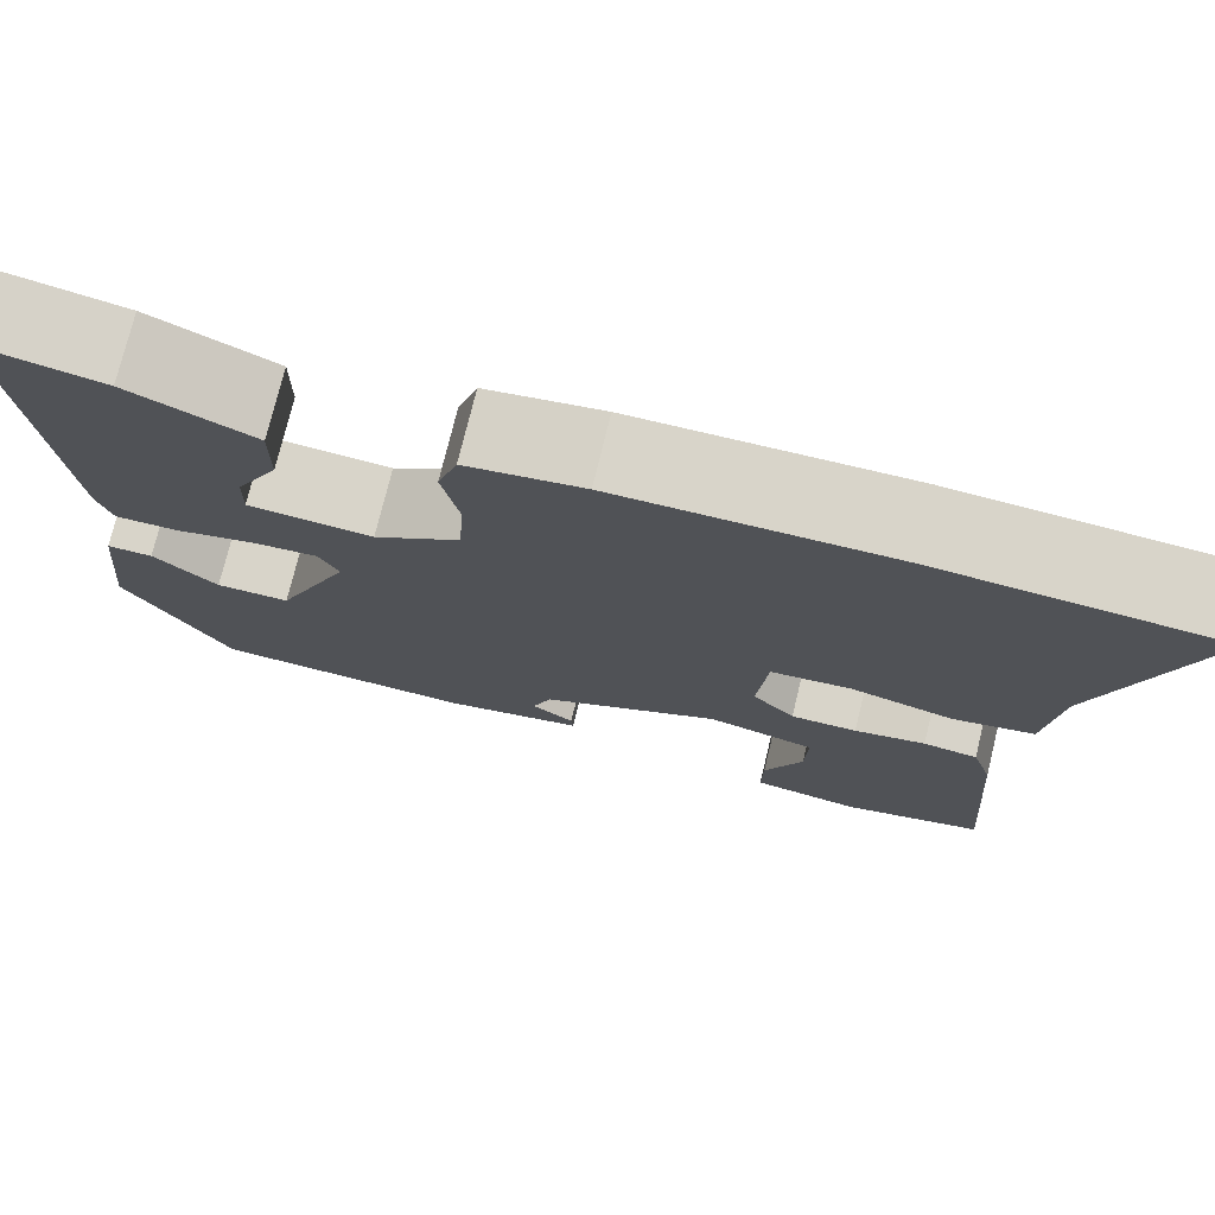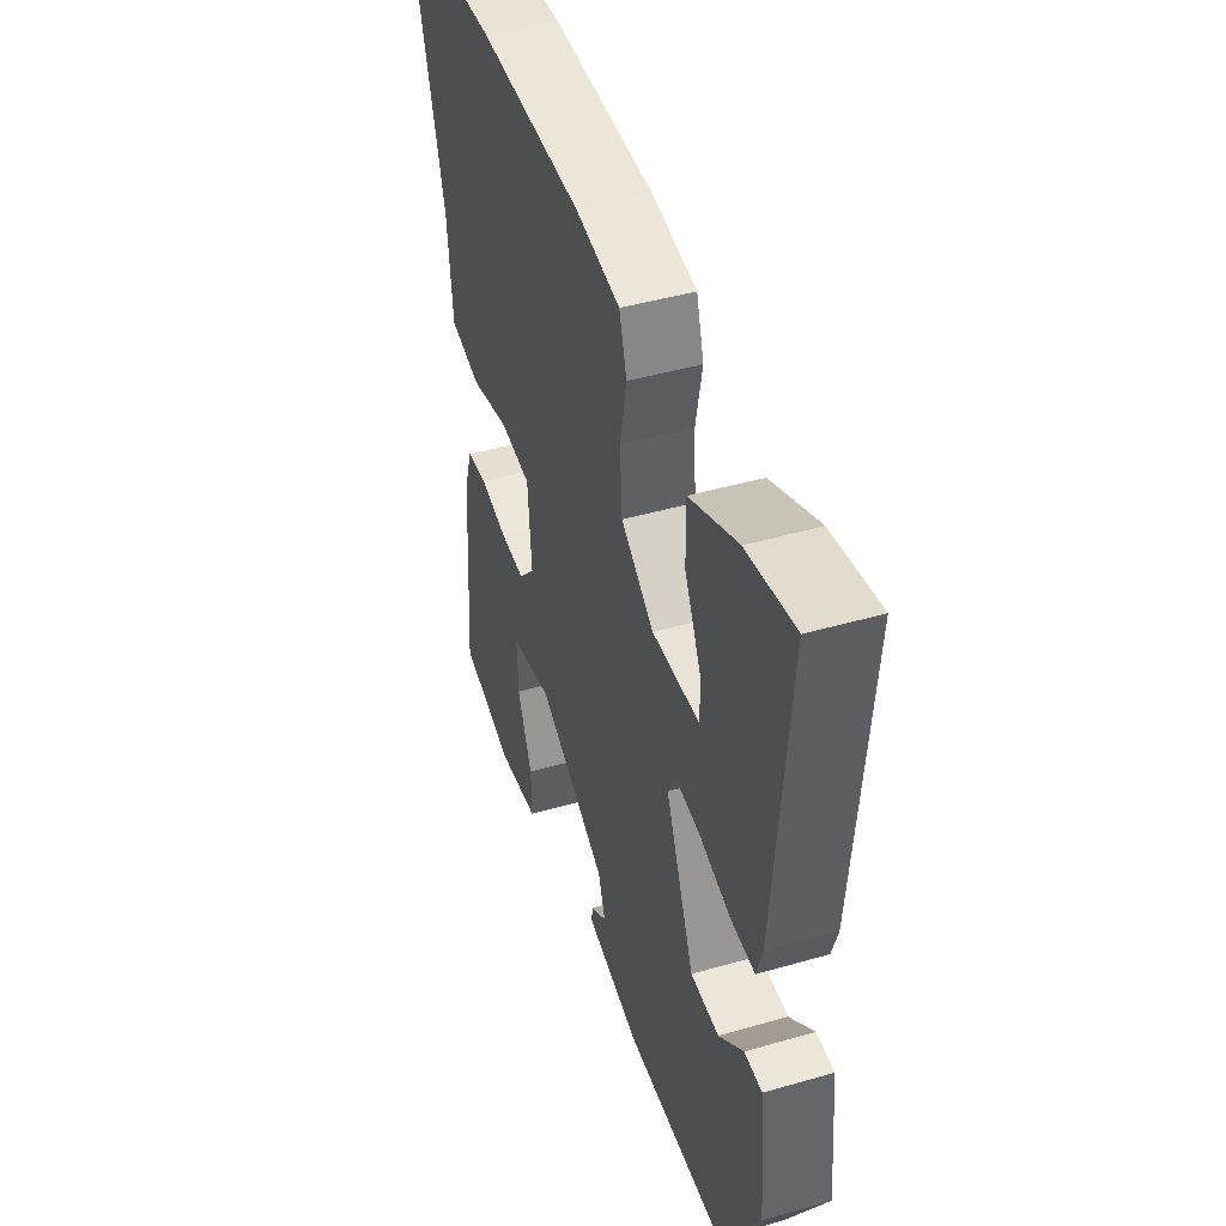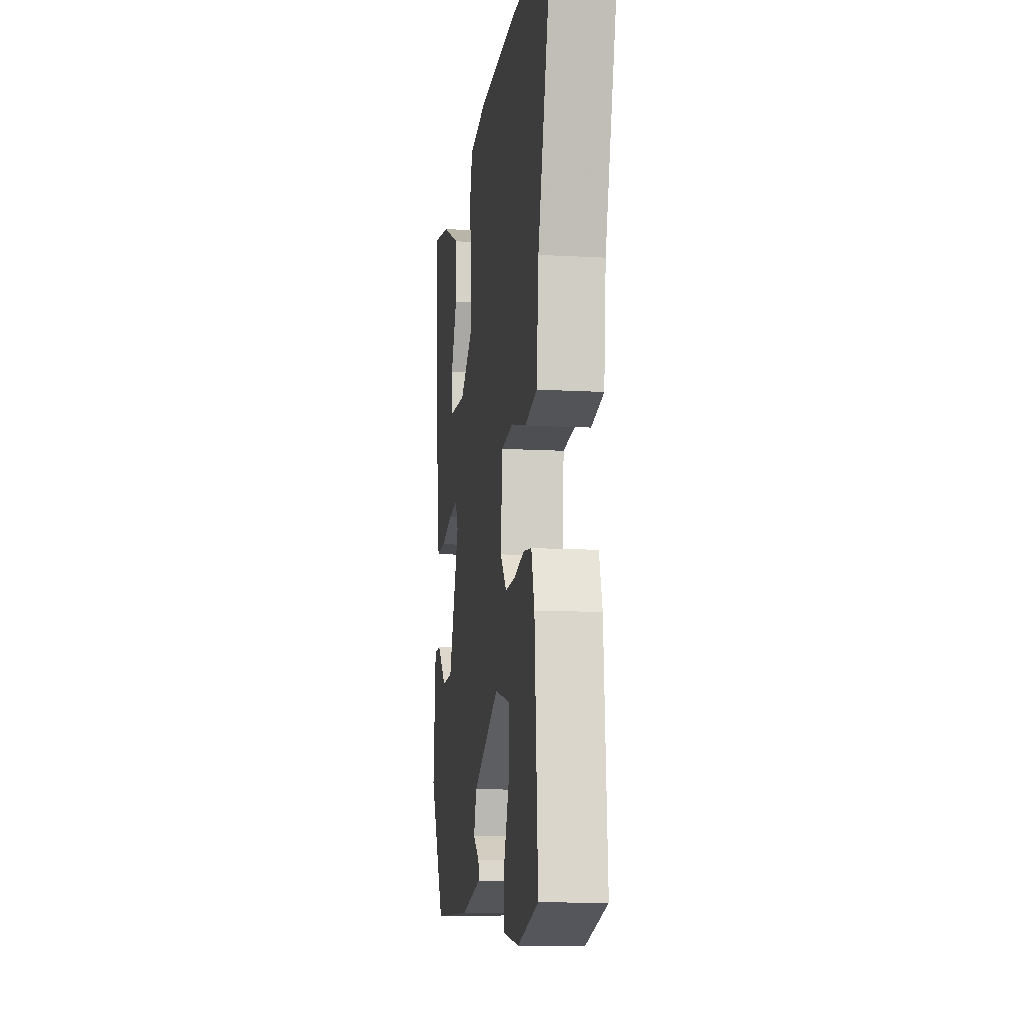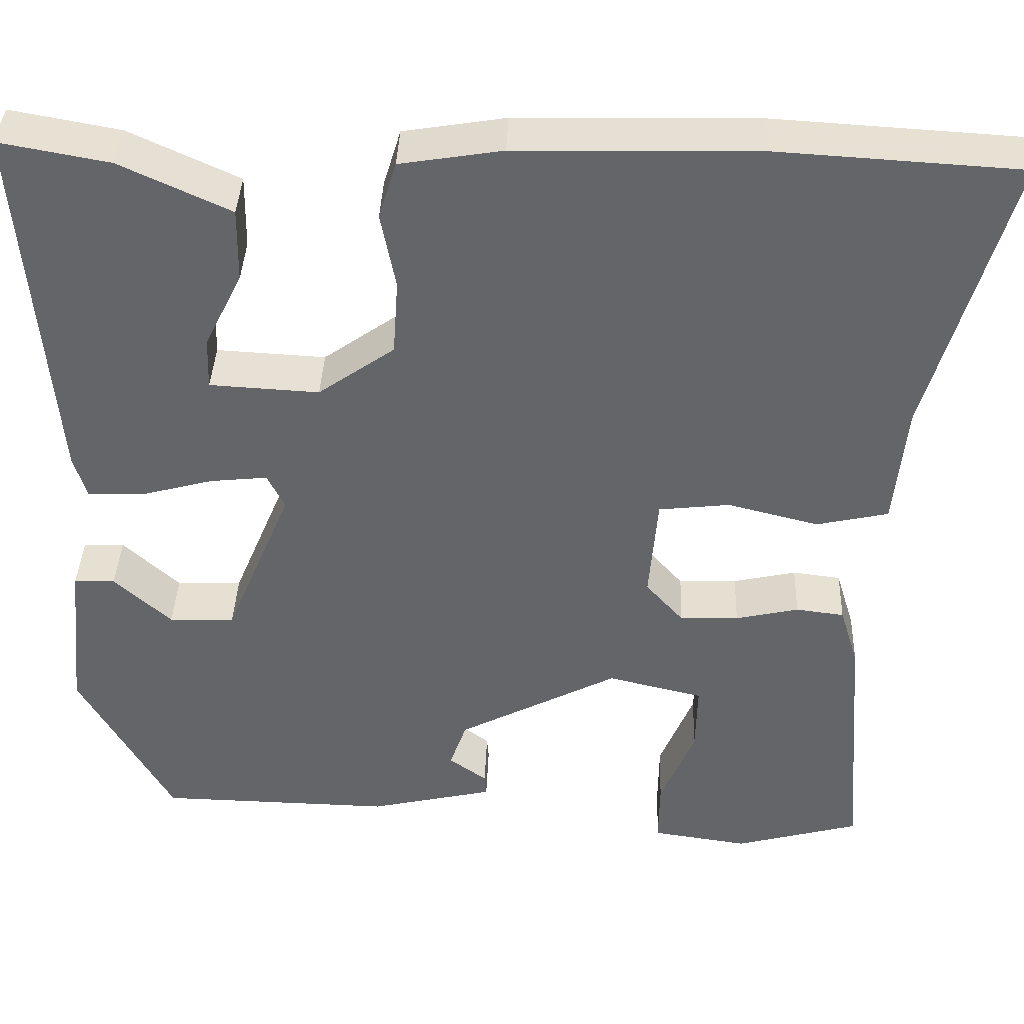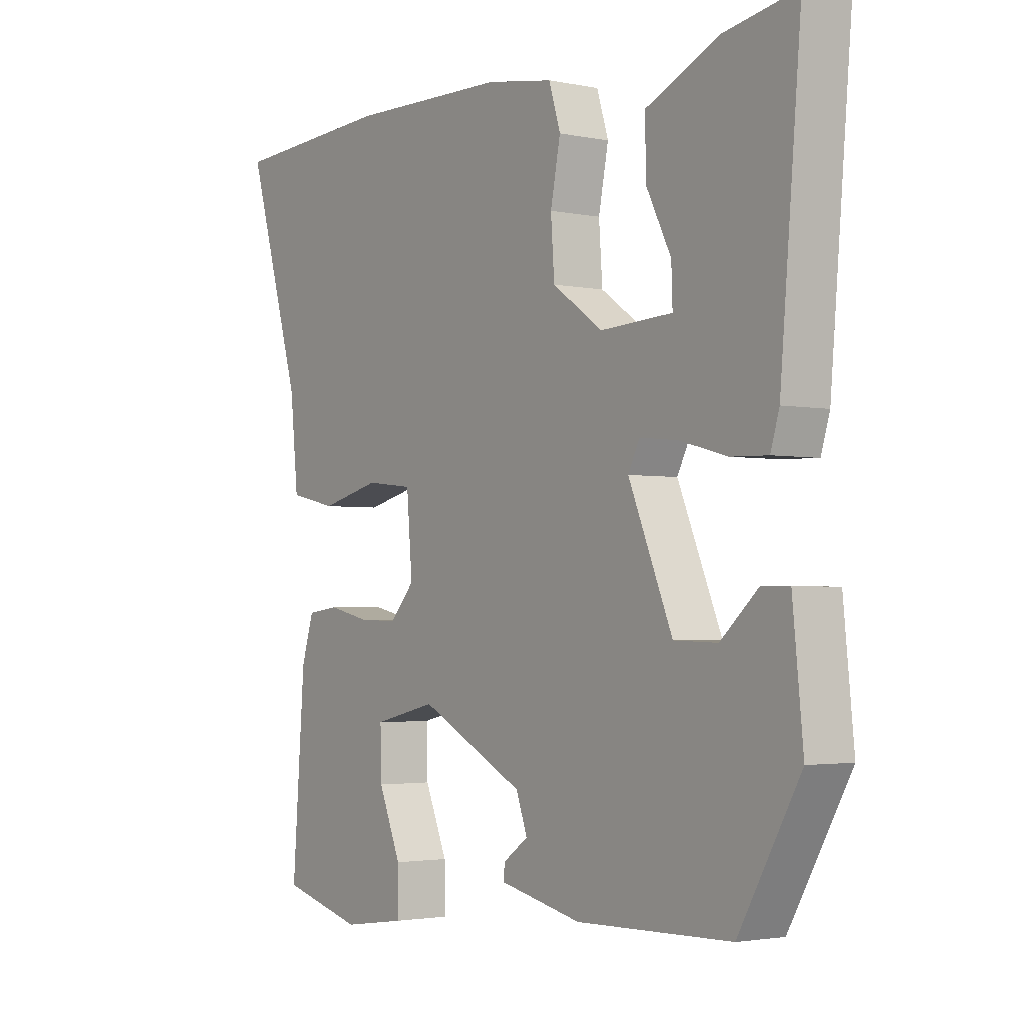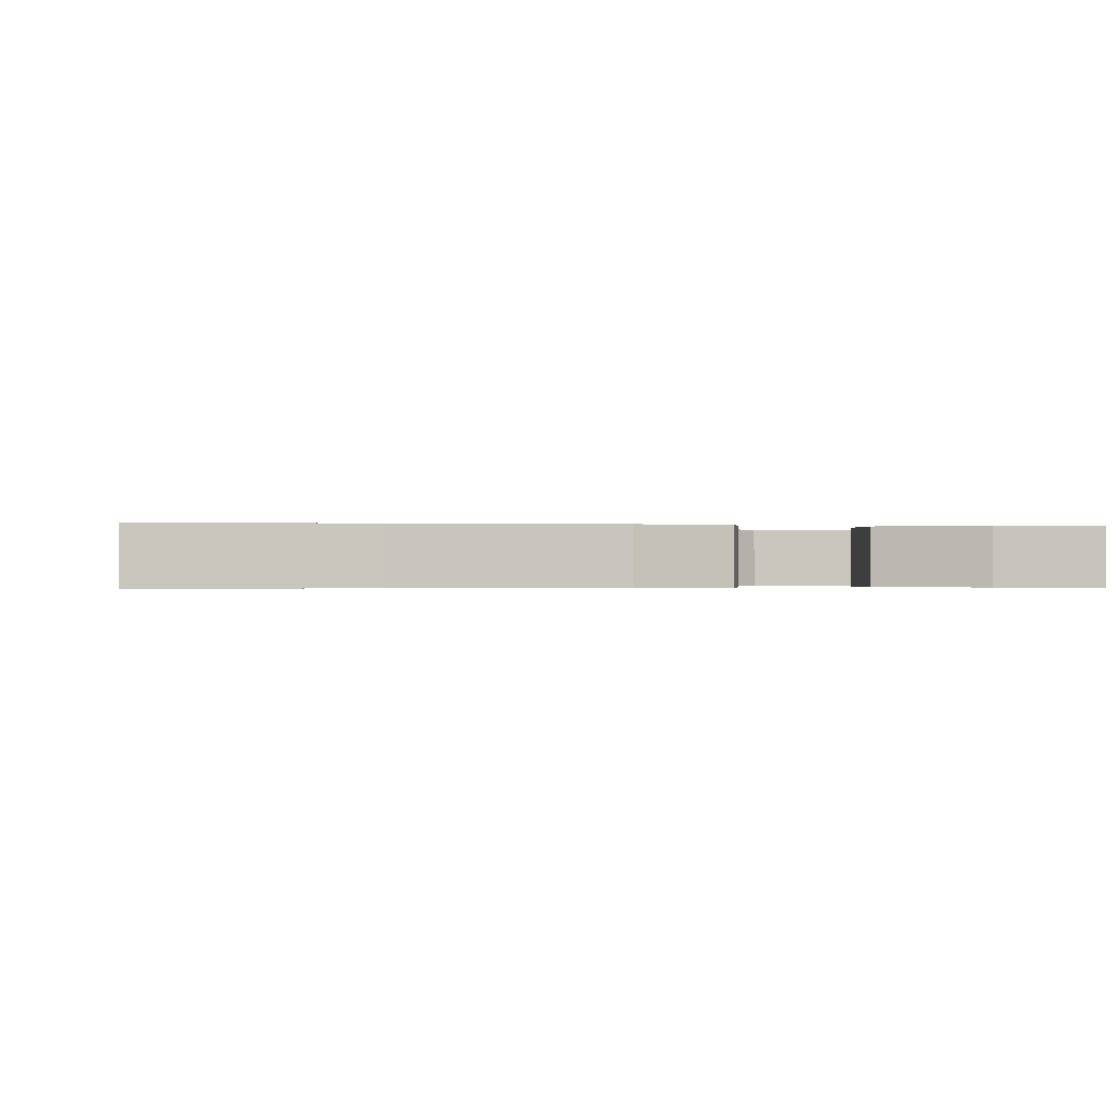
<metadata>
{"format":"obj","ext":"obj","renderer":"f3d","projection":"perspective","resolution":1024,"background":"white","views":[{"elev":75.3,"azim":-166.3,"up":"+Z"},{"elev":45.1,"azim":71.6,"up":"+Z"},{"elev":-11.5,"azim":-97.8,"up":"+Z"},{"elev":38.3,"azim":-177.9,"up":"+Z"},{"elev":-2.5,"azim":54.1,"up":"+Z"},{"elev":-0.3,"azim":-8.7,"up":"+Y"}]}
</metadata>
<code>
v -0.499 0.07 -0.486
v -0.477 0.07 -0.194
v -0.456 0.07 -0.126
v -0.401 0.07 -0.119
v -0.329 0.07 -0.135
v -0.262 0.07 -0.137
v -0.219 0.07 -0.089
v -0.229 0.07 0.03
v -0.31 0.07 0.039
v -0.414 0.07 0.013
v -0.496 0.07 0.031
v -0.51 0.07 0.17
v -0.604 0.07 0.494
v -0.324 0.07 0.511
v -0.05 0.07 0.506
v 0.067 0.07 0.487
v 0.087 0.07 0.422
v 0.07 0.07 0.335
v 0.076 0.07 0.249
v 0.163 0.07 0.188
v 0.288 0.07 0.195
v 0.286 0.07 0.254
v 0.243 0.07 0.34
v 0.242 0.07 0.424
v 0.368 0.07 0.482
v 0.494 0.07 0.505
v 0.458 0.07 0.083
v 0.443 0.07 0.033
v 0.379 0.07 0.035
v 0.297 0.07 0.057
v 0.231 0.07 0.064
v 0.211 0.07 0.024
v 0.287 0.07 -0.157
v 0.362 0.07 -0.159
v 0.427 0.07 -0.1
v 0.474 0.07 -0.101
v 0.492 0.07 -0.28
v 0.386 0.07 -0.467
v 0.119 0.07 -0.473
v -0.023 0.07 -0.441
v -0.021 0.07 -0.417
v 0.022 0.07 -0.386
v 0.003 0.07 -0.332
v -0.18 0.07 -0.238
v -0.289 0.07 -0.264
v -0.287 0.07 -0.342
v -0.248 0.07 -0.436
v -0.247 0.07 -0.508
v -0.357 0.07 -0.524
v -0.499 0 -0.486
v -0.477 0 -0.194
v -0.456 0 -0.126
v -0.401 0 -0.119
v -0.329 0 -0.135
v -0.262 0 -0.137
v -0.219 0 -0.089
v -0.229 0 0.03
v -0.31 0 0.039
v -0.414 0 0.013
v -0.496 0 0.031
v -0.51 0 0.17
v -0.604 0 0.494
v -0.324 0 0.511
v -0.05 0 0.506
v 0.067 0 0.487
v 0.087 0 0.422
v 0.07 0 0.335
v 0.076 0 0.249
v 0.163 0 0.188
v 0.288 0 0.195
v 0.286 0 0.254
v 0.243 0 0.34
v 0.242 0 0.424
v 0.368 0 0.482
v 0.494 0 0.505
v 0.458 0 0.083
v 0.443 0 0.033
v 0.379 0 0.035
v 0.297 0 0.057
v 0.231 0 0.064
v 0.211 0 0.024
v 0.287 0 -0.157
v 0.362 0 -0.159
v 0.427 0 -0.1
v 0.474 0 -0.101
v 0.492 0 -0.28
v 0.386 0 -0.467
v 0.119 0 -0.473
v -0.023 0 -0.441
v -0.021 0 -0.417
v 0.022 0 -0.386
v 0.003 0 -0.332
v -0.18 0 -0.238
v -0.289 0 -0.264
v -0.287 0 -0.342
v -0.248 0 -0.436
v -0.247 0 -0.508
v -0.357 0 -0.524
f 2 3 4
f 1 2 4
f 49 1 4
f 48 49 4
f 47 48 4
f 46 47 4
f 45 46 4 5
f 44 45 5 6
f 43 44 6 7
f 40 41 42
f 39 40 42
f 38 39 42
f 37 38 42
f 36 37 42
f 34 35 36
f 34 36 42
f 33 34 42 43
f 28 29 30
f 27 28 30
f 26 27 30
f 25 26 30
f 22 23 24 25
f 21 22 25 30
f 20 21 30 31
f 16 17 18
f 15 16 18
f 14 15 18
f 13 14 18
f 12 13 18
f 12 18 19
f 11 12 19
f 10 11 19
f 9 10 19
f 20 31 32
f 19 20 32
f 9 19 32
f 8 9 32
f 32 33 43
f 8 32 43
f 7 8 43
f 53 52 51
f 53 51 50
f 53 50 98
f 53 98 97
f 53 97 96
f 53 96 95
f 54 53 95 94
f 55 54 94 93
f 56 55 93 92
f 91 90 89
f 91 89 88
f 91 88 87
f 91 87 86
f 91 86 85
f 85 84 83
f 91 85 83
f 92 91 83 82
f 79 78 77
f 79 77 76
f 79 76 75
f 79 75 74
f 74 73 72 71
f 79 74 71 70
f 80 79 70 69
f 67 66 65
f 67 65 64
f 67 64 63
f 67 63 62
f 67 62 61
f 68 67 61
f 68 61 60
f 68 60 59
f 68 59 58
f 81 80 69
f 81 69 68
f 81 68 58
f 81 58 57
f 92 82 81
f 92 81 57
f 92 57 56
f 1 50 51 2
f 2 51 52 3
f 3 52 53 4
f 4 53 54 5
f 5 54 55 6
f 6 55 56 7
f 7 56 57 8
f 8 57 58 9
f 9 58 59 10
f 10 59 60 11
f 11 60 61 12
f 12 61 62 13
f 13 62 63 14
f 14 63 64 15
f 15 64 65 16
f 16 65 66 17
f 17 66 67 18
f 18 67 68 19
f 19 68 69 20
f 20 69 70 21
f 21 70 71 22
f 22 71 72 23
f 23 72 73 24
f 24 73 74 25
f 25 74 75 26
f 26 75 76 27
f 27 76 77 28
f 28 77 78 29
f 29 78 79 30
f 30 79 80 31
f 31 80 81 32
f 32 81 82 33
f 33 82 83 34
f 34 83 84 35
f 35 84 85 36
f 36 85 86 37
f 37 86 87 38
f 38 87 88 39
f 39 88 89 40
f 40 89 90 41
f 41 90 91 42
f 42 91 92 43
f 43 92 93 44
f 44 93 94 45
f 45 94 95 46
f 46 95 96 47
f 47 96 97 48
f 48 97 98 49
f 49 98 50 1

</code>
